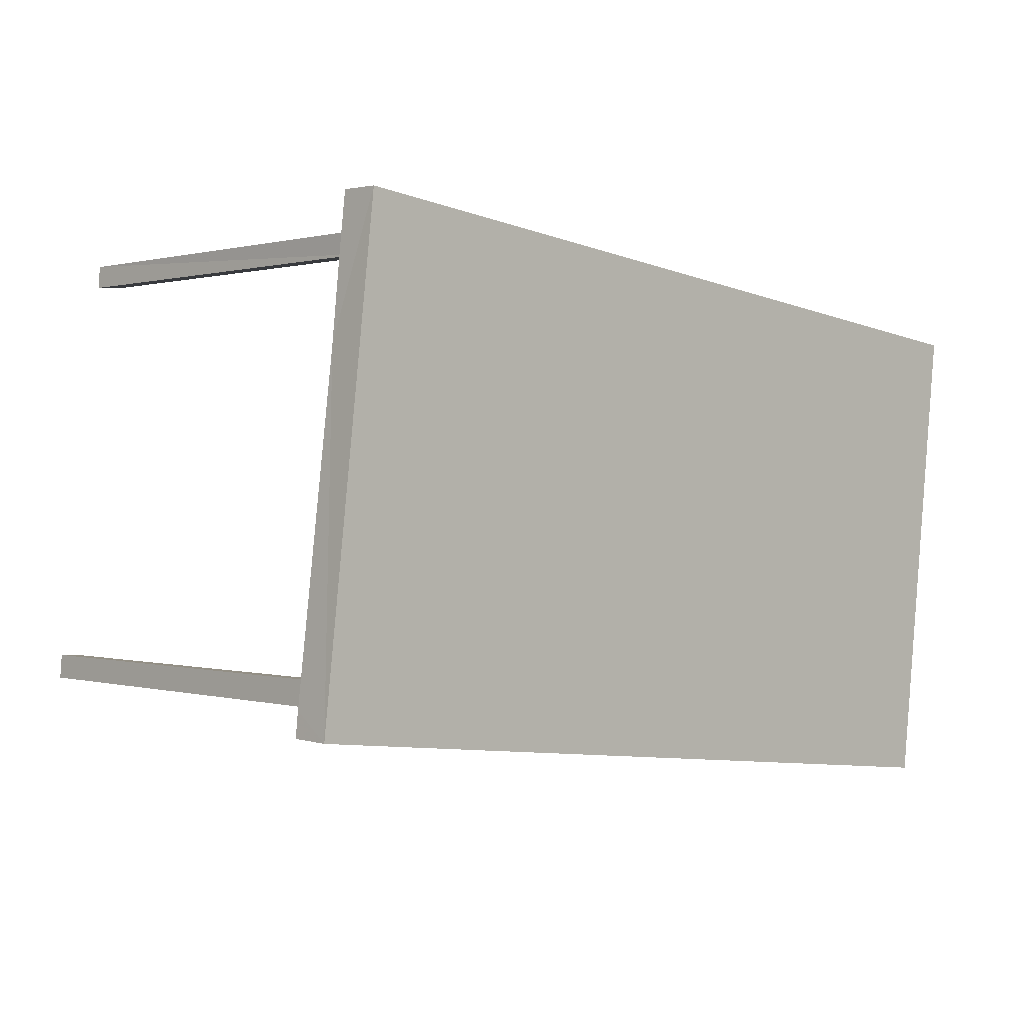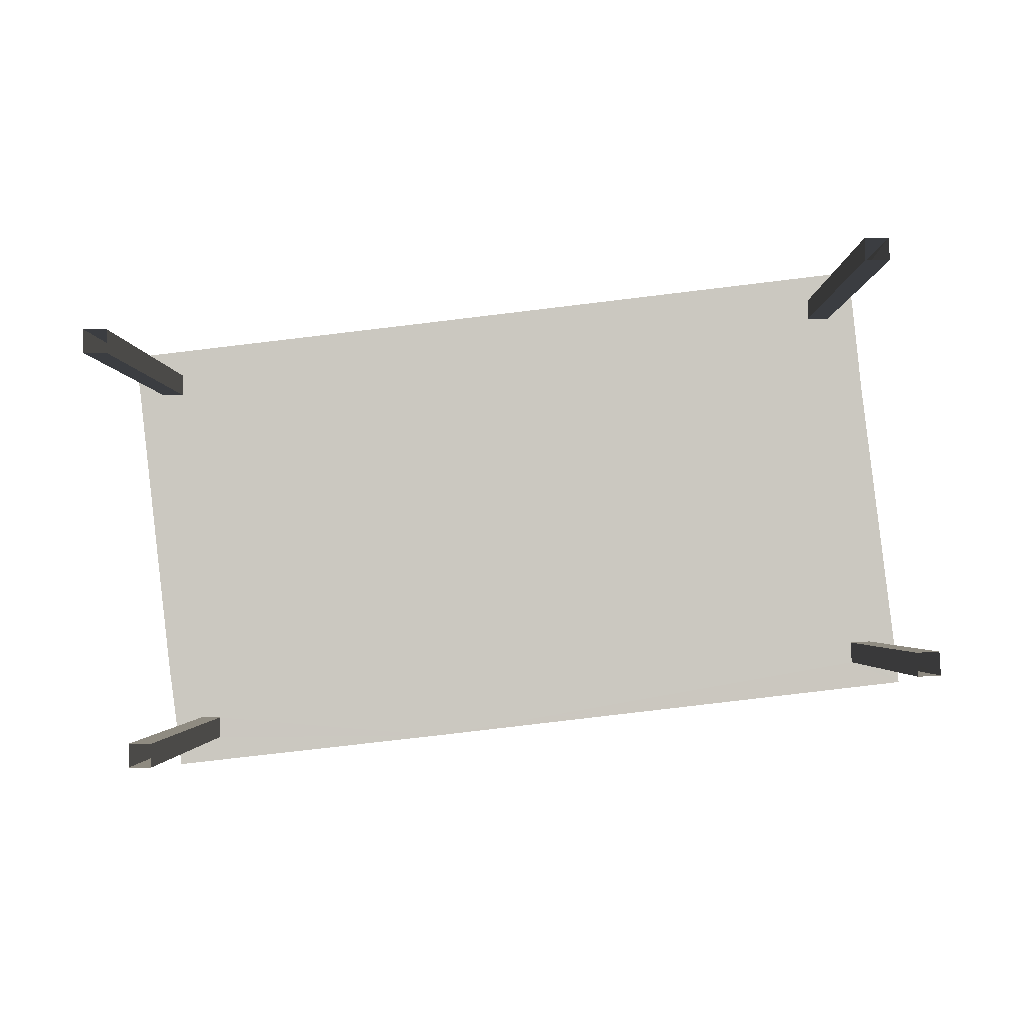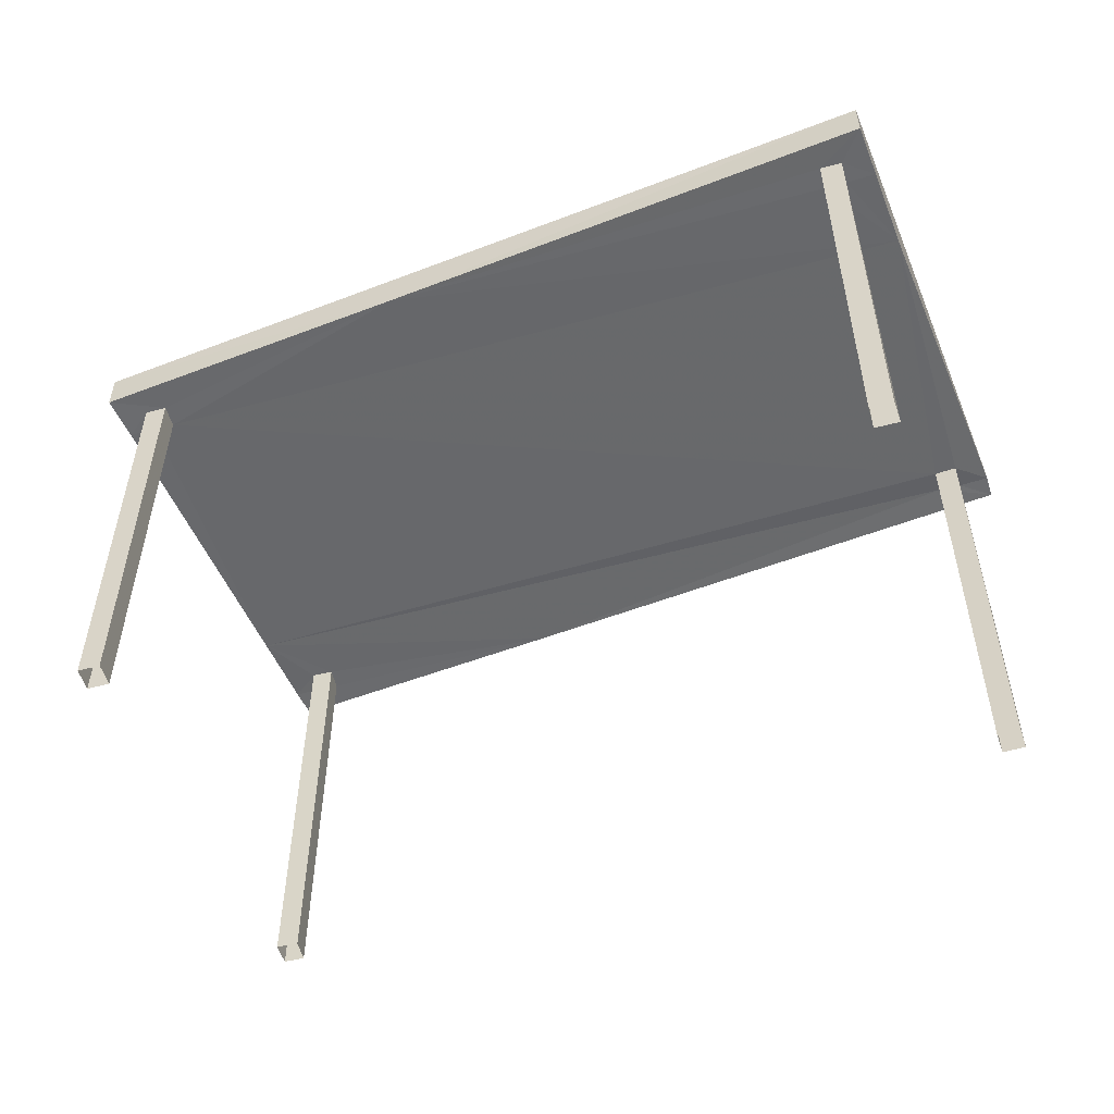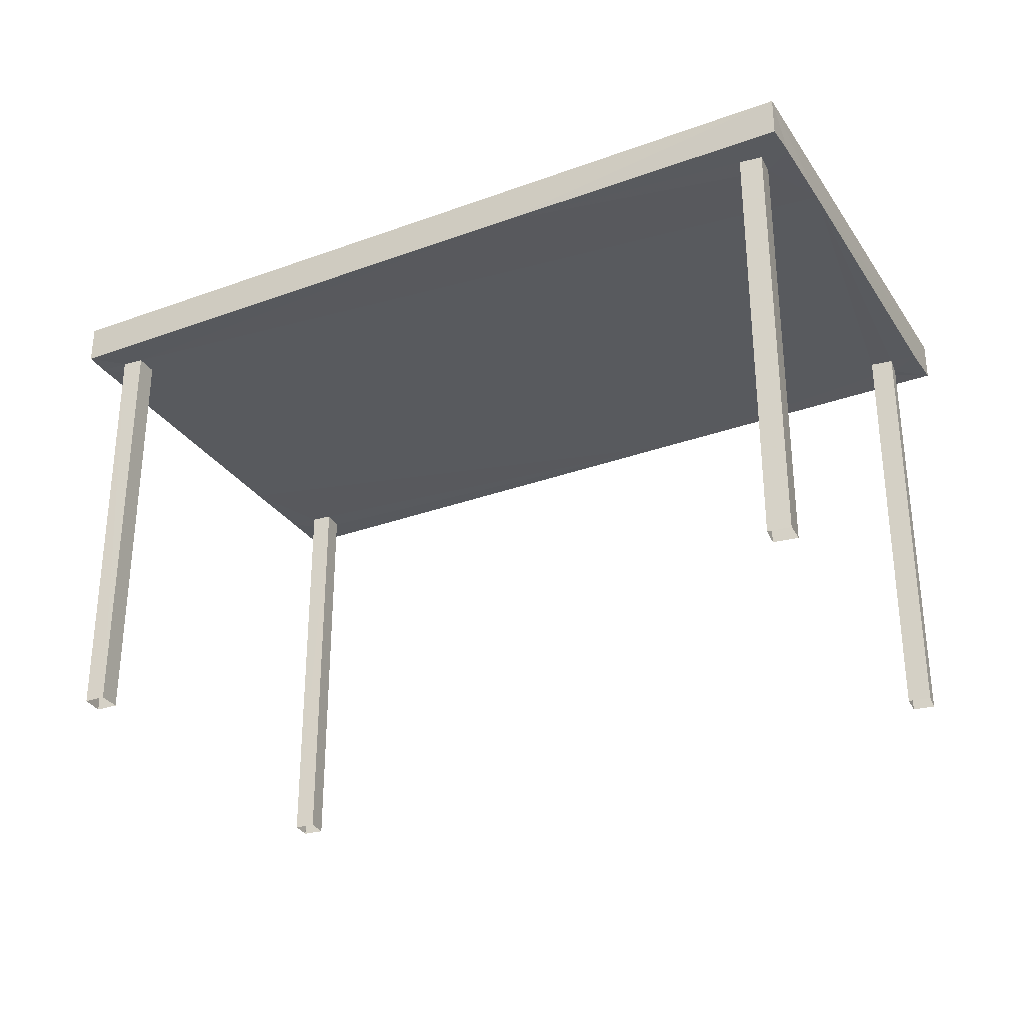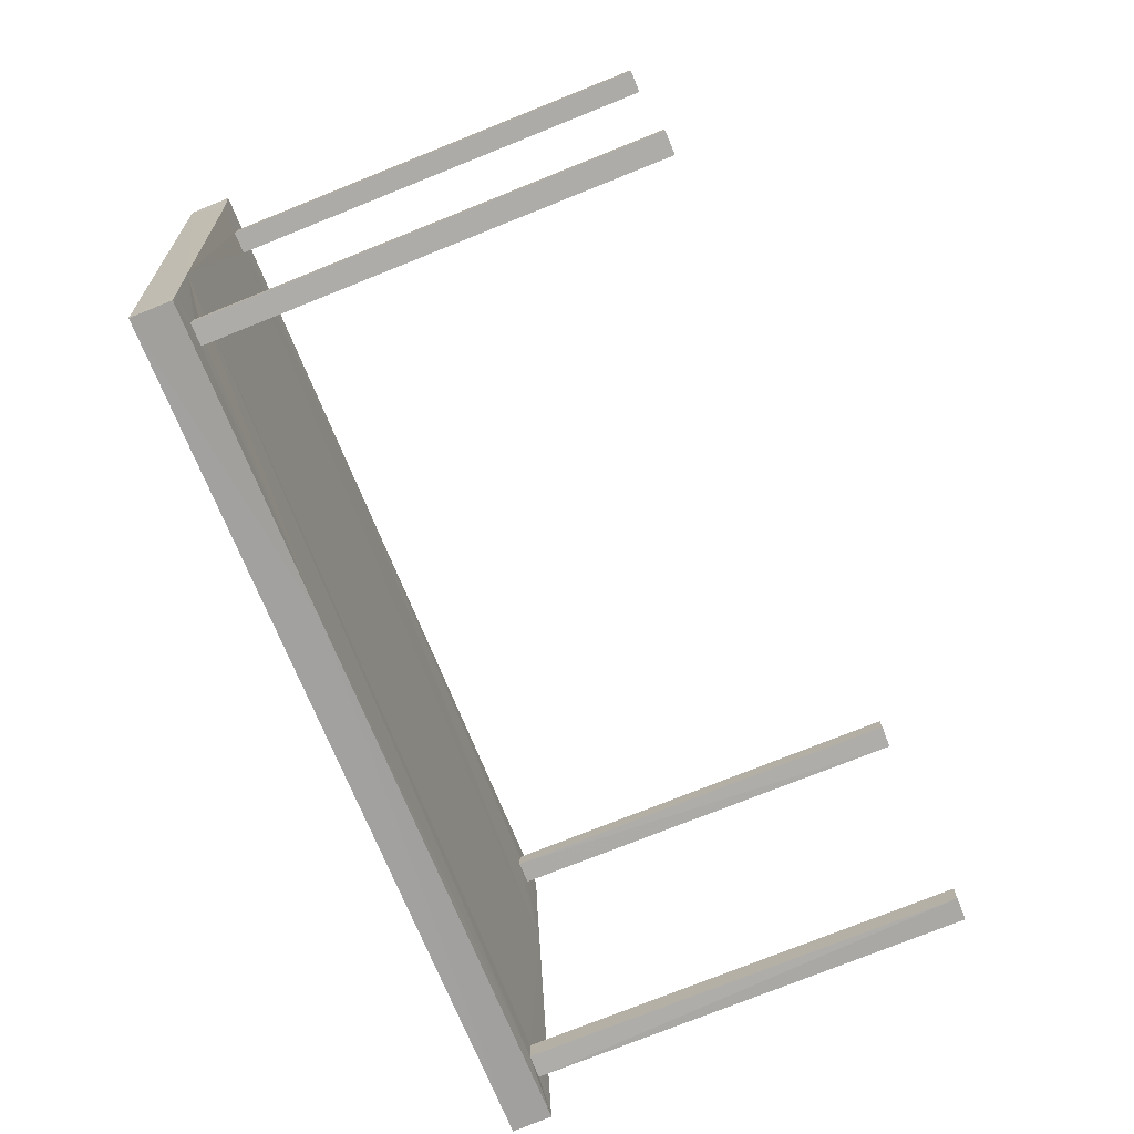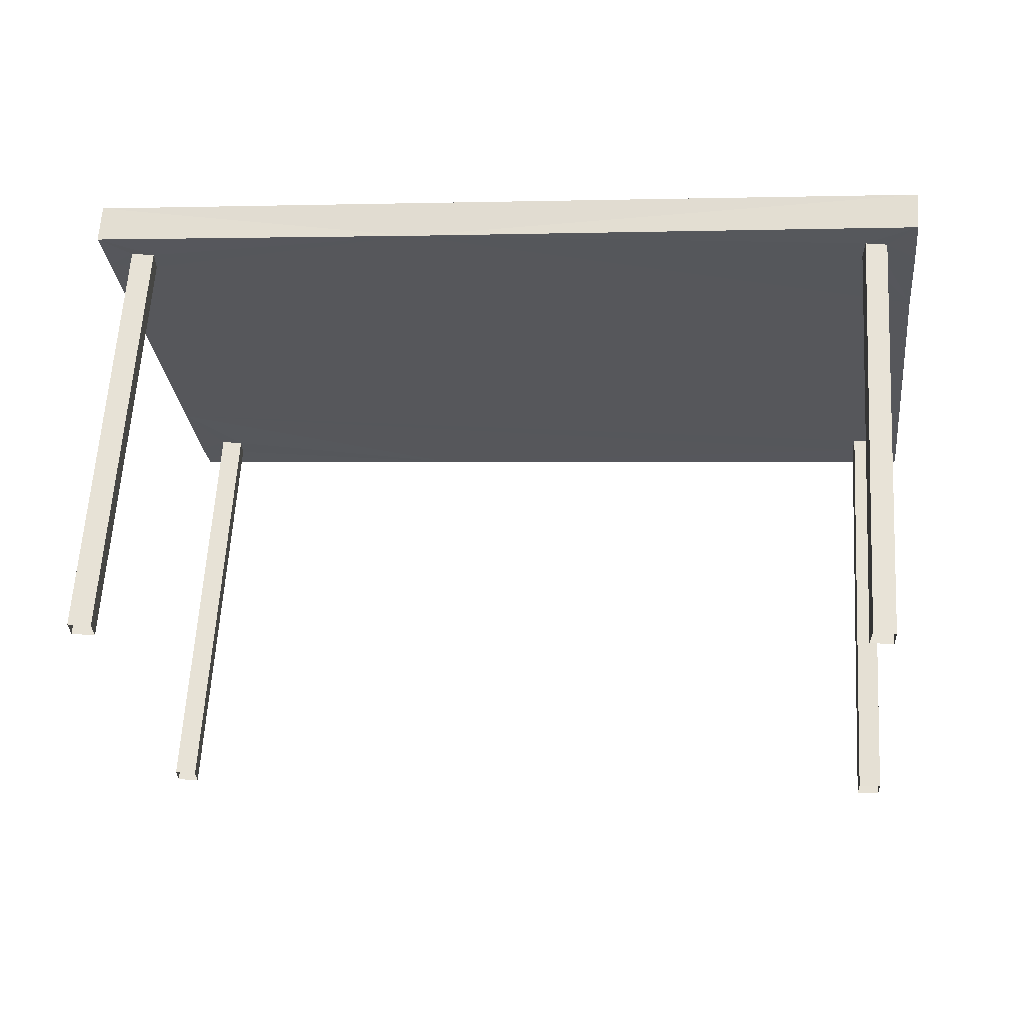
<metadata>
{"format":"obj","ext":"obj","renderer":"f3d","projection":"perspective","resolution":1024,"background":"white","views":[{"elev":0.5,"azim":-44.0,"up":"+Y"},{"elev":-2.3,"azim":-179.2,"up":"+Y"},{"elev":-52.5,"azim":-164.1,"up":"+Z"},{"elev":-30.5,"azim":21.1,"up":"+Z"},{"elev":-77.1,"azim":111.8,"up":"+Y"},{"elev":62.8,"azim":-176.4,"up":"+Y"}]}
</metadata>
<code>
v -8.938e+04 -9.89e+04 7.595
v -8.938e+04 -9.89e+04 7.595
v -8.938e+04 -9.89e+04 7.595
v -8.938e+04 -9.89e+04 7.595
v -8.938e+04 -9.89e+04 7.595
v -8.938e+04 -9.89e+04 7.595
v -8.938e+04 -9.89e+04 7.595
v -8.938e+04 -9.89e+04 7.595
v -8.938e+04 -9.89e+04 7.594
v -8.938e+04 -9.89e+04 7.594
v -8.938e+04 -9.89e+04 7.594
v -8.938e+04 -9.89e+04 7.594
v -8.938e+04 -9.89e+04 7.594
v -8.938e+04 -9.89e+04 7.594
v -8.938e+04 -9.89e+04 7.594
v -8.938e+04 -9.89e+04 7.594
v -8.938e+04 -9.89e+04 10.32
v -8.938e+04 -9.89e+04 10.32
v -8.938e+04 -9.89e+04 10.32
v -8.938e+04 -9.89e+04 10.32
v -8.938e+04 -9.89e+04 10.32
v -8.938e+04 -9.89e+04 10.32
v -8.938e+04 -9.89e+04 10.32
v -8.938e+04 -9.89e+04 10.32
v -8.938e+04 -9.89e+04 10.32
v -8.938e+04 -9.89e+04 10.32
v -8.938e+04 -9.89e+04 10.32
v -8.938e+04 -9.89e+04 10.32
v -8.938e+04 -9.89e+04 10.32
v -8.938e+04 -9.89e+04 10.32
v -8.938e+04 -9.89e+04 10.32
v -8.938e+04 -9.89e+04 10.32
v -8.938e+04 -9.89e+04 10.32
v -8.938e+04 -9.89e+04 10.32
v -8.938e+04 -9.89e+04 10.32
v -8.938e+04 -9.89e+04 10.32
v -8.938e+04 -9.89e+04 10.32
v -8.938e+04 -9.89e+04 10.32
v -8.938e+04 -9.89e+04 10.32
v -8.938e+04 -9.89e+04 10.32
v -8.938e+04 -9.89e+04 10.32
v -8.938e+04 -9.89e+04 10.32
v -8.938e+04 -9.89e+04 10.32
v -8.938e+04 -9.89e+04 10.32
v -8.938e+04 -9.89e+04 10.57
v -8.938e+04 -9.89e+04 10.57
v -8.938e+04 -9.89e+04 10.57
v -8.938e+04 -9.89e+04 10.57
f 1 2 3
f 4 1 3
f 5 6 7
f 5 8 6
f 9 10 11
f 9 12 10
f 13 14 15
f 13 16 14
f 17 18 19
f 20 21 18
f 18 21 19
f 22 23 24
f 25 24 26
f 27 28 29
f 30 31 26
f 24 32 26
f 30 27 29
f 23 32 24
f 31 25 26
f 30 29 31
f 33 34 35
f 20 35 36
f 37 20 36
f 35 34 36
f 38 21 20
f 37 17 39
f 17 19 39
f 37 39 38
f 37 38 20
f 32 40 26
f 40 41 26
f 23 22 42
f 42 22 41
f 40 42 41
f 33 43 34
f 27 37 28
f 33 24 43
f 37 36 44
f 44 24 25
f 43 24 44
f 37 25 28
f 37 44 25
f 45 46 47
f 48 45 47
f 21 14 16
f 19 21 16
f 38 13 15
f 38 39 13
f 43 3 2
f 34 43 2
f 37 27 45
f 17 37 48
f 27 30 45
f 18 17 48
f 48 37 45
f 24 33 47
f 46 22 24
f 33 35 47
f 41 22 46
f 46 24 47
f 39 16 13
f 39 19 16
f 32 6 8
f 32 23 6
f 29 9 11
f 31 29 11
f 40 5 7
f 42 40 7
f 44 1 4
f 44 36 1
f 43 4 3
f 43 44 4
f 38 15 14
f 21 38 14
f 25 11 10
f 25 31 11
f 30 26 45
f 26 41 46
f 45 26 46
f 23 7 6
f 23 42 7
f 29 12 9
f 29 28 12
f 32 8 5
f 40 32 5
f 34 2 1
f 36 34 1
f 25 10 12
f 28 25 12
f 35 20 47
f 20 18 48
f 47 20 48

</code>
